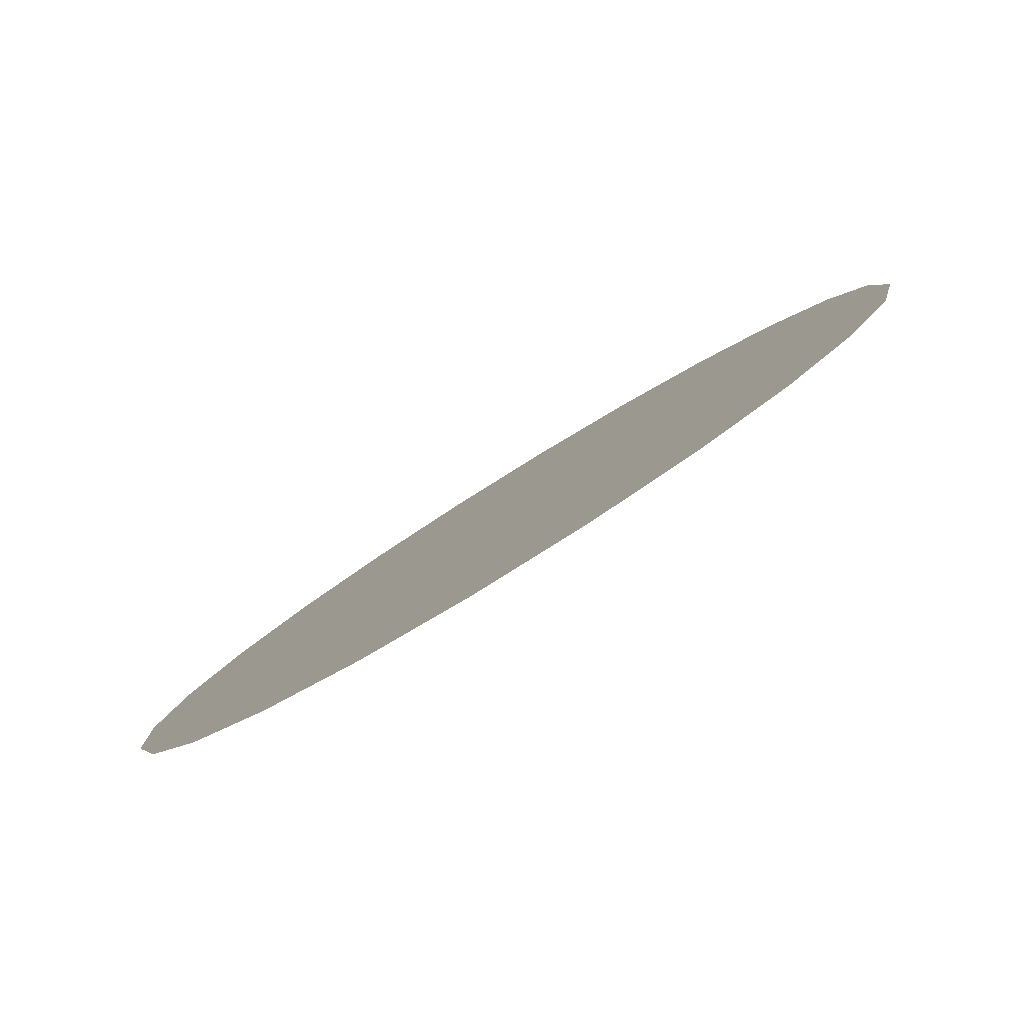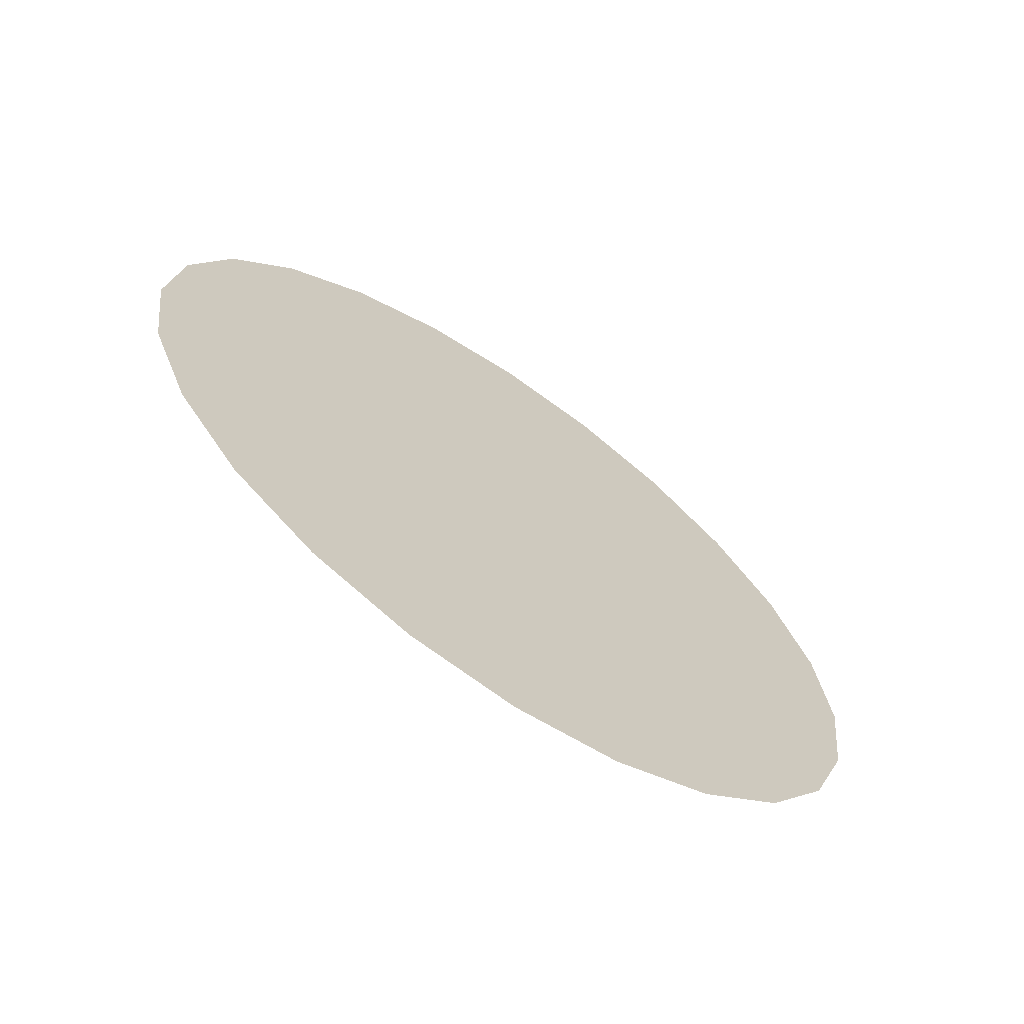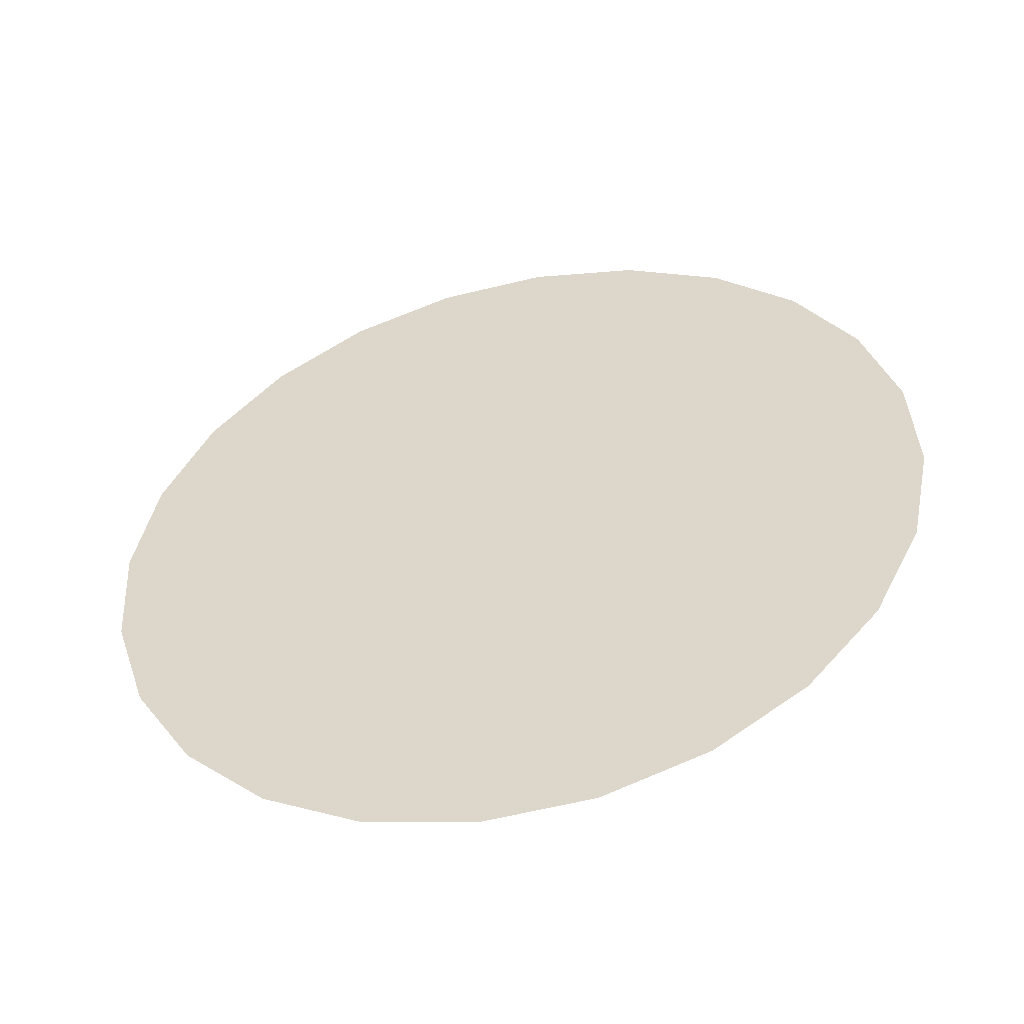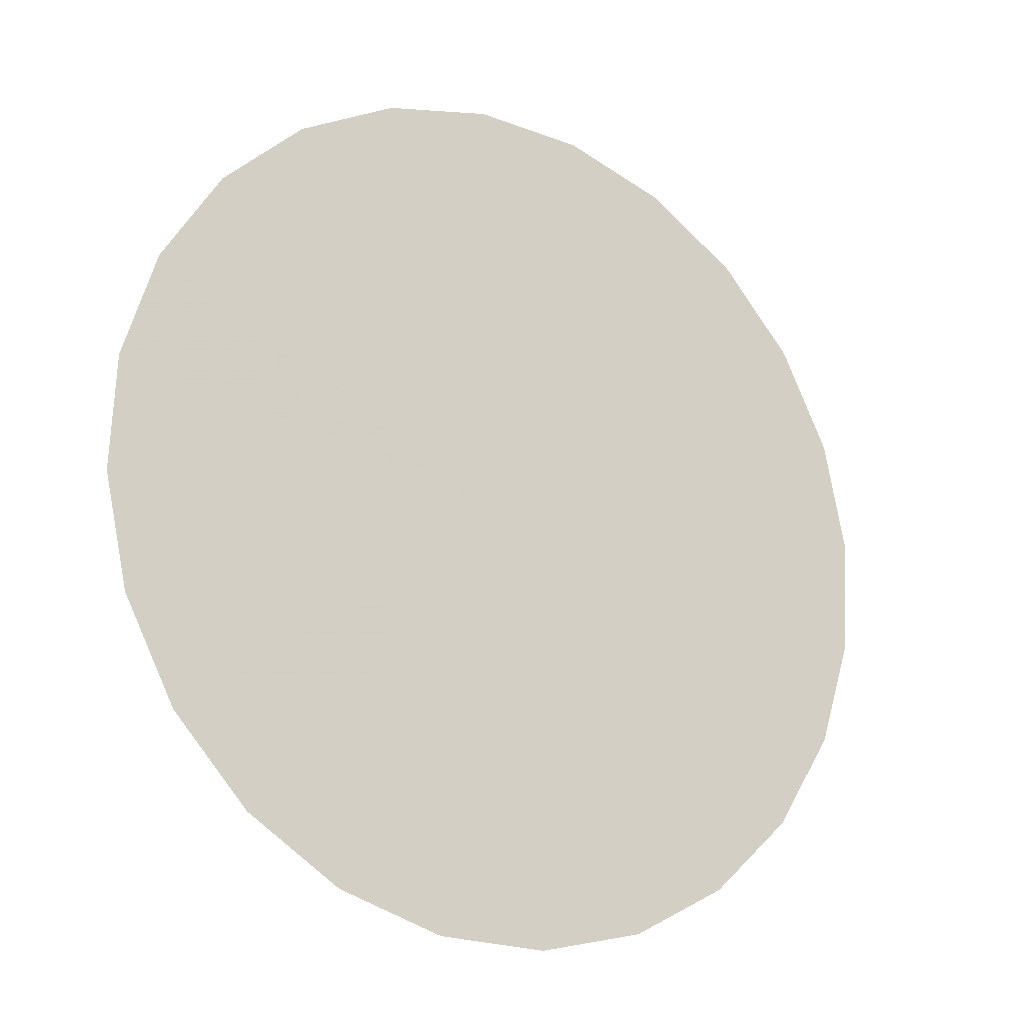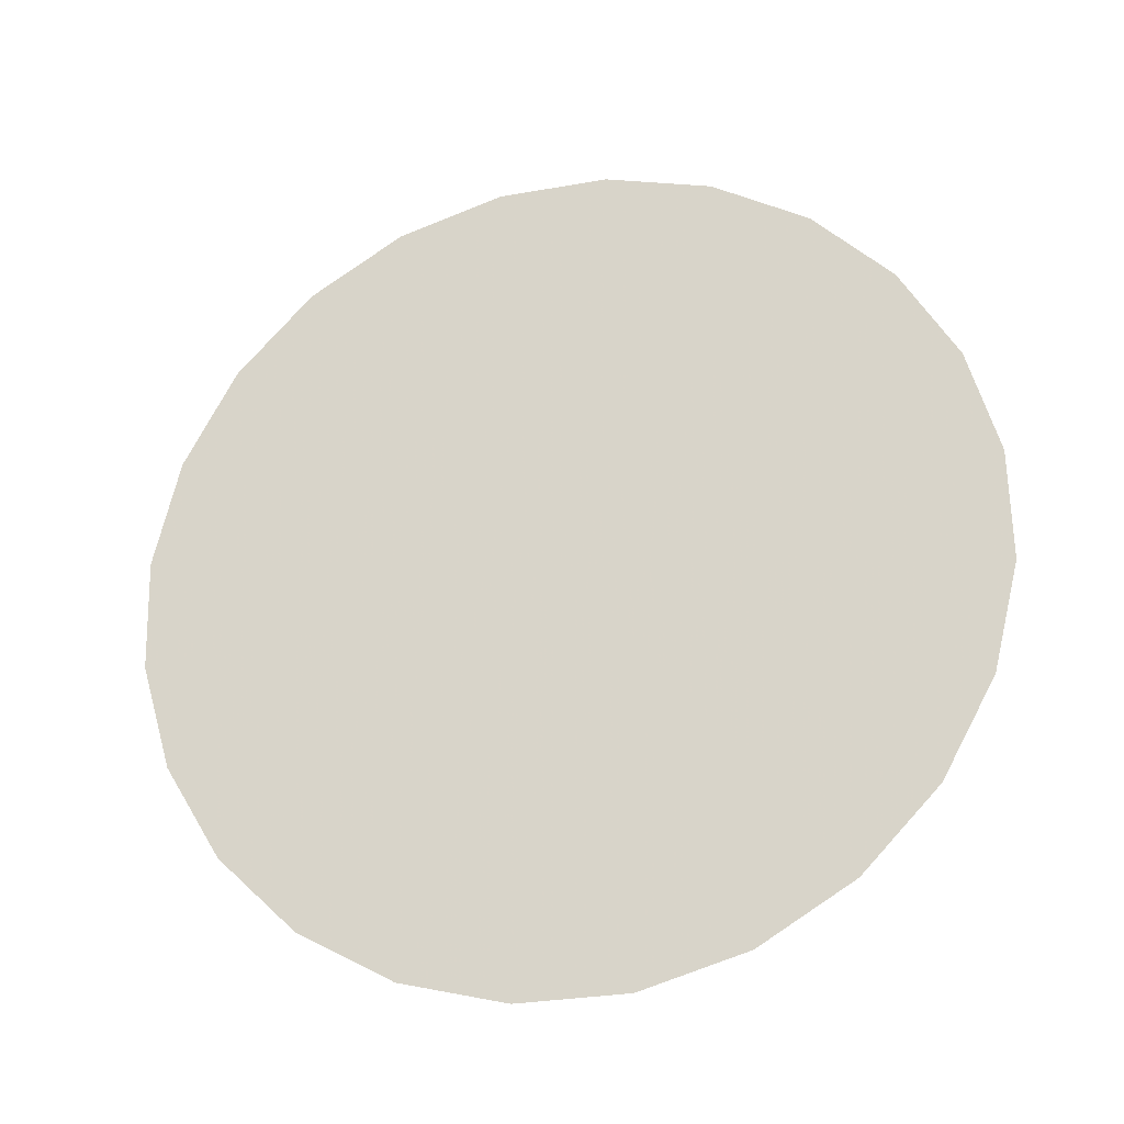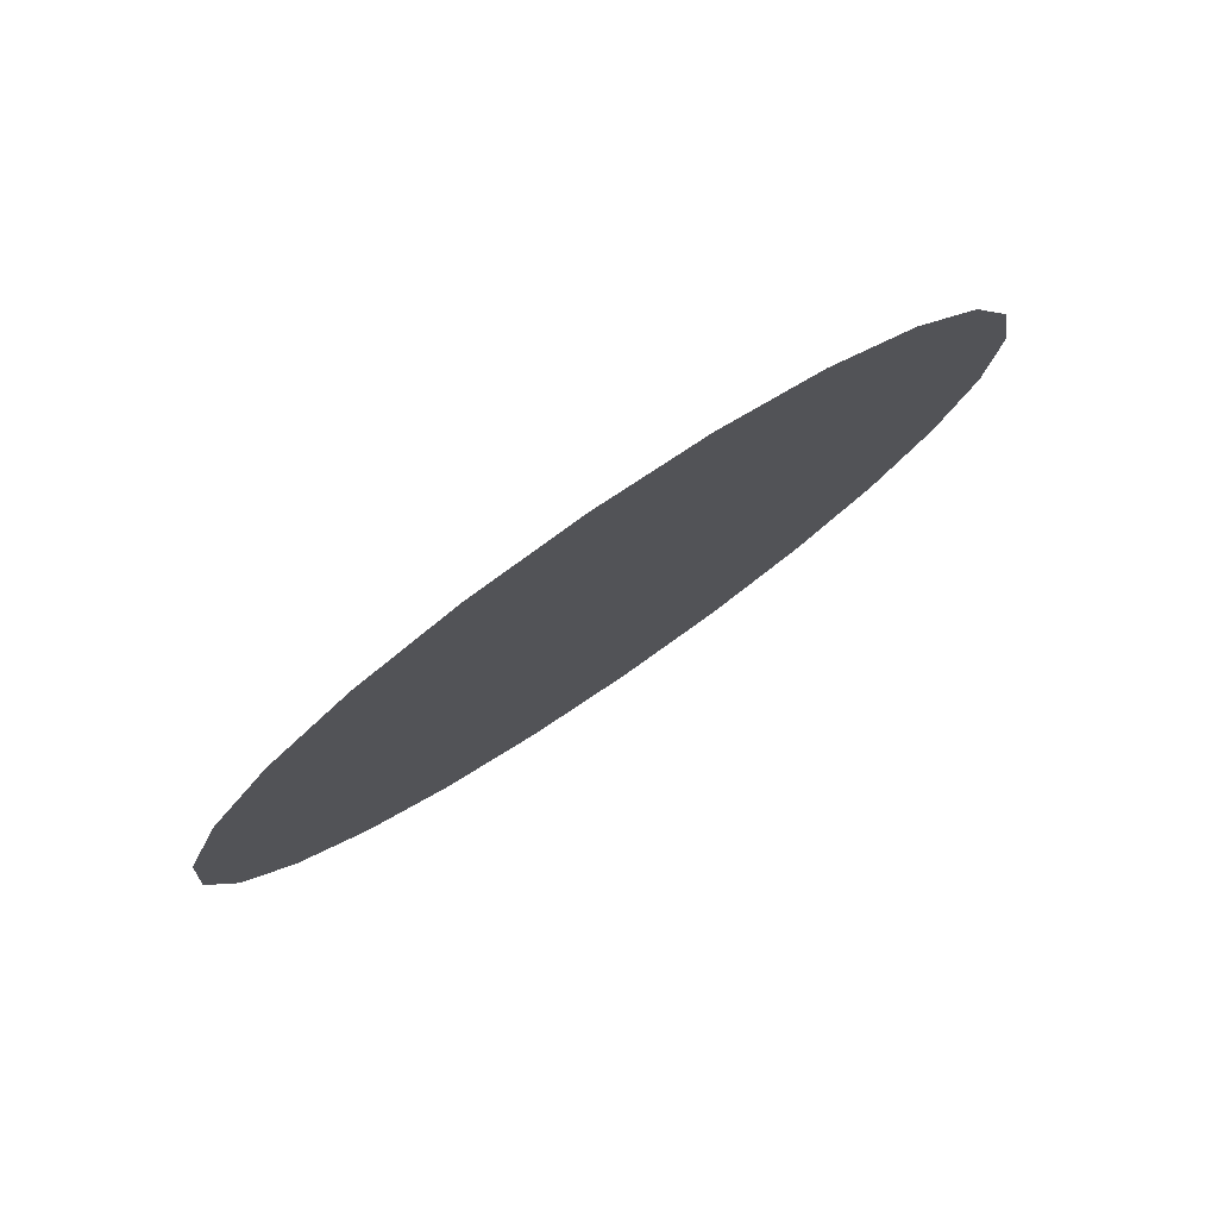
<metadata>
{"format":"obj","ext":"obj","renderer":"f3d","projection":"perspective","resolution":1024,"background":"white","views":[{"elev":59.2,"azim":123.7,"up":"+Z"},{"elev":14.7,"azim":74.1,"up":"+Y"},{"elev":6.7,"azim":175.4,"up":"+Y"},{"elev":-55.5,"azim":122.9,"up":"+Z"},{"elev":32.4,"azim":177.7,"up":"+Y"},{"elev":-0.6,"azim":-103.4,"up":"+Y"}]}
</metadata>
<code>
o dF11
v 31.87 -120.5 -164.6
v 25.53 -113 -156.2
v 40.75 -127.4 -170.8
v 51.57 -133.3 -174.5
v 63.59 -137.9 -175.4
v 75.99 -140.8 -173.3
v 87.92 -141.8 -168.6
v 98.57 -140.8 -161.4
v 107.2 -137.9 -152.3
v 113.3 -133.3 -141.9
v 116.3 -127.4 -130.9
v 116.2 -120.5 -120
v 112.8 -113 -110
v 106.5 -105.6 -101.6
v 97.57 -98.69 -95.38
v 86.75 -92.74 -91.7
v 74.73 -88.18 -90.84
v 62.34 -85.31 -92.86
v 50.4 -84.33 -97.62
v 39.75 -85.31 -104.8
v 31.1 -88.18 -113.9
v 25.05 -92.74 -124.3
v 22 -98.69 -135.3
v 22.16 -105.6 -146.2
v 69.16 -113 -133.1
f 1 2 25
f 3 1 25
f 4 3 25
f 5 4 25
f 6 5 25
f 7 6 25
f 8 7 25
f 9 8 25
f 10 9 25
f 11 10 25
f 12 11 25
f 13 12 25
f 14 13 25
f 15 14 25
f 16 15 25
f 17 16 25
f 18 17 25
f 19 18 25
f 20 19 25
f 21 20 25
f 22 21 25
f 23 22 25
f 24 23 25
f 2 24 25

</code>
